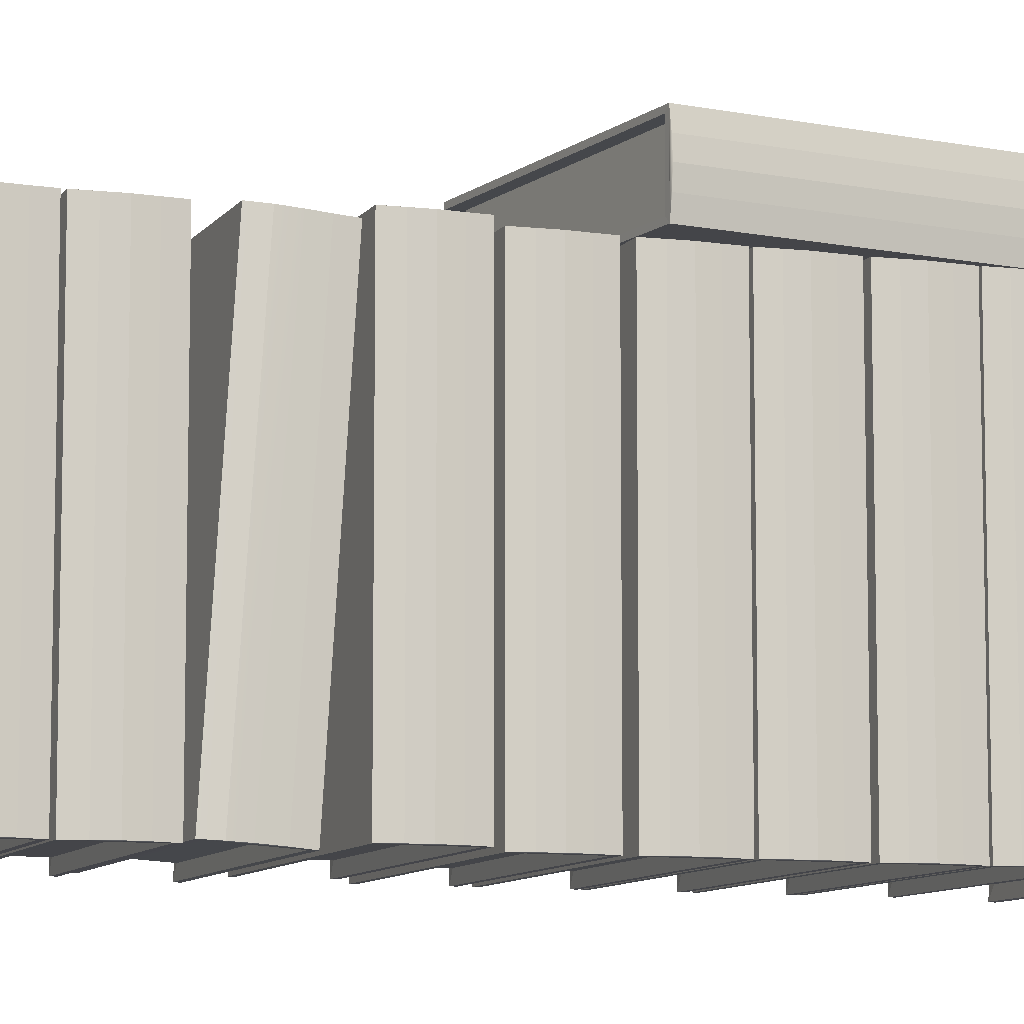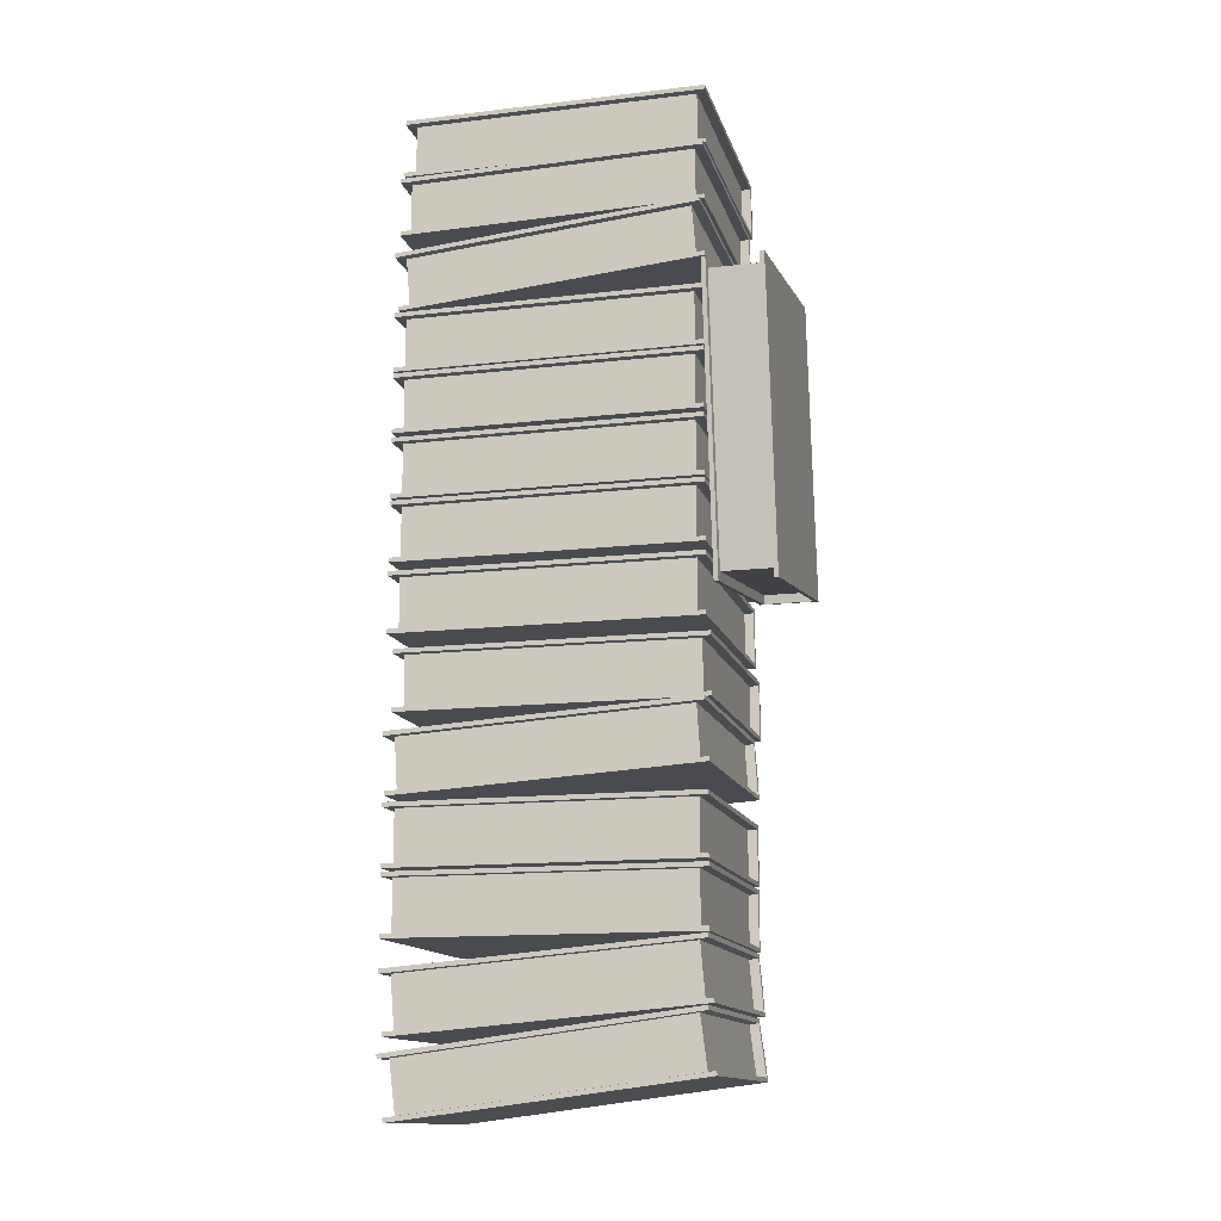
<metadata>
{"format":"obj","ext":"obj","renderer":"f3d","projection":"perspective","resolution":1024,"background":"white","views":[{"elev":-9.1,"azim":-110.4,"up":"+Y"},{"elev":-13.8,"azim":104.5,"up":"+Z"}]}
</metadata>
<code>
o Cube.001_Cube.004
v -0.1264 0.01187 1.664
v -0.1268 0.3693 1.695
v -0.1264 0.01723 1.601
v -0.1268 0.3747 1.632
v 0.1556 0.01723 1.601
v 0.1556 0.3747 1.632
v 0.1556 0.3693 1.695
v 0.1556 0.01187 1.664
v -0.1325 0.3807 1.702
v 0.1645 -0.000385 1.67
v 0.1645 0.3805 1.702
v 0.1646 0.005594 1.6
v 0.1645 0.3865 1.632
v 0.1645 0.006035 1.594
v 0.1645 0.387 1.627
v 0.1646 0.381 1.696
v 0.1645 0.000113 1.664
v -0.127 0.005514 1.6
v -0.1271 2e-05 1.664
v -0.127 0.3811 1.696
v -0.1271 0.3865 1.632
v -0.1325 0.005884 1.594
v -0.1325 -0.000524 1.67
v -0.1325 0.3871 1.627
v -0.1362 0.003046 1.632
v -0.1362 0.3835 1.664
v -0.1349 0.004627 1.613
v -0.1349 0.3819 1.683
v -0.1349 0.001465 1.65
v -0.1349 0.3851 1.646
f 17 8 7 16
f 13 6 5 12
f 8 5 6 7
f 23 10 11 9
f 1 3 5 8
f 7 6 4 2
f 18 12 5 3
f 20 9 11 16
f 21 4 6 13
f 23 19 17 10
f 14 22 24 15
f 20 2 4 21
f 24 9 20 21
f 18 22 14 12
f 24 21 13 15
f 15 13 12 14
f 20 16 7 2
f 23 22 18 19
f 19 1 8 17
f 18 3 1 19
f 23 29 25 27 22
f 24 30 26 28 9
f 10 17 16 11
f 27 25 26 30
f 23 9 28 29
f 29 28 26 25
f 22 27 30 24
o Cube.002_Cube.005
v -0.1264 0.01316 1.348
v -0.1268 0.3719 1.348
v -0.1264 0.01316 1.284
v -0.1268 0.3719 1.284
v 0.1556 0.01316 1.284
v 0.1556 0.3719 1.284
v 0.1556 0.3719 1.348
v 0.1556 0.01316 1.348
v -0.1325 0.3838 1.354
v 0.1645 0.001395 1.354
v 0.1645 0.3837 1.354
v 0.1646 0.001425 1.284
v 0.1645 0.3837 1.284
v 0.1645 0.001395 1.278
v 0.1645 0.3837 1.278
v 0.1646 0.3837 1.348
v 0.1645 0.001422 1.348
v -0.127 0.001346 1.284
v -0.1271 0.001329 1.348
v -0.127 0.3837 1.348
v -0.1271 0.3838 1.284
v -0.1325 0.001249 1.278
v -0.1325 0.001252 1.354
v -0.1325 0.3838 1.278
v -0.1362 0.001617 1.316
v -0.1362 0.3835 1.316
v -0.1349 0.001617 1.297
v -0.1349 0.3835 1.335
v -0.1349 0.001617 1.335
v -0.1349 0.3835 1.297
f 47 38 37 46
f 43 36 35 42
f 38 35 36 37
f 53 40 41 39
f 31 33 35 38
f 37 36 34 32
f 48 42 35 33
f 50 39 41 46
f 51 34 36 43
f 53 49 47 40
f 44 52 54 45
f 50 32 34 51
f 54 39 50 51
f 48 52 44 42
f 54 51 43 45
f 45 43 42 44
f 50 46 37 32
f 53 52 48 49
f 49 31 38 47
f 48 33 31 49
f 53 59 55 57 52
f 54 60 56 58 39
f 40 47 46 41
f 57 55 56 60
f 53 39 58 59
f 59 58 56 55
f 52 57 60 54
o Cube.006_Cube.008
v -0.1264 0.01316 1.586
v -0.1268 0.3719 1.586
v -0.1264 0.01316 1.522
v -0.1268 0.3719 1.522
v 0.1556 0.01316 1.522
v 0.1556 0.3719 1.522
v 0.1556 0.3719 1.586
v 0.1556 0.01316 1.586
v -0.1325 0.3838 1.592
v 0.1645 0.001395 1.592
v 0.1645 0.3837 1.592
v 0.1646 0.001425 1.522
v 0.1645 0.3837 1.522
v 0.1645 0.001395 1.516
v 0.1645 0.3837 1.516
v 0.1646 0.3837 1.586
v 0.1645 0.001422 1.586
v -0.127 0.001346 1.522
v -0.1271 0.001329 1.586
v -0.127 0.3837 1.586
v -0.1271 0.3838 1.522
v -0.1325 0.001249 1.516
v -0.1325 0.001252 1.592
v -0.1325 0.3838 1.516
v -0.1362 0.001617 1.554
v -0.1362 0.3835 1.554
v -0.1349 0.001617 1.535
v -0.1349 0.3835 1.573
v -0.1349 0.001617 1.573
v -0.1349 0.3835 1.535
f 77 68 67 76
f 73 66 65 72
f 68 65 66 67
f 83 70 71 69
f 61 63 65 68
f 67 66 64 62
f 78 72 65 63
f 80 69 71 76
f 81 64 66 73
f 83 79 77 70
f 74 82 84 75
f 80 62 64 81
f 84 69 80 81
f 78 82 74 72
f 84 81 73 75
f 75 73 72 74
f 80 76 67 62
f 83 82 78 79
f 79 61 68 77
f 78 63 61 79
f 83 89 85 87 82
f 84 90 86 88 69
f 70 77 76 71
f 87 85 86 90
f 83 69 88 89
f 89 88 86 85
f 82 87 90 84
o Cube.048_Cube.060
v -0.1453 0.01462 1.849
v -0.1457 0.3734 1.849
v -0.1453 0.01462 1.786
v -0.1457 0.3734 1.786
v 0.1367 0.01462 1.786
v 0.1367 0.3734 1.786
v 0.1367 0.3734 1.849
v 0.1367 0.01462 1.849
v -0.1514 0.3853 1.855
v 0.1456 0.002849 1.855
v 0.1456 0.3851 1.855
v 0.1457 0.00288 1.785
v 0.1456 0.3851 1.785
v 0.1456 0.002849 1.78
v 0.1456 0.3851 1.78
v 0.1457 0.3851 1.85
v 0.1456 0.002877 1.85
v -0.1459 0.002801 1.785
v -0.146 0.002784 1.85
v -0.1459 0.3852 1.85
v -0.146 0.3852 1.785
v -0.1514 0.002704 1.78
v -0.1514 0.002707 1.855
v -0.1514 0.3853 1.78
v -0.1551 0.003072 1.818
v -0.1551 0.3849 1.818
v -0.1538 0.003072 1.799
v -0.1538 0.3849 1.836
v -0.1538 0.003072 1.836
v -0.1538 0.3849 1.799
f 107 98 97 106
f 103 96 95 102
f 98 95 96 97
f 113 100 101 99
f 91 93 95 98
f 97 96 94 92
f 108 102 95 93
f 110 99 101 106
f 111 94 96 103
f 113 109 107 100
f 104 112 114 105
f 110 92 94 111
f 114 99 110 111
f 108 112 104 102
f 114 111 103 105
f 105 103 102 104
f 110 106 97 92
f 113 112 108 109
f 109 91 98 107
f 108 93 91 109
f 113 119 115 117 112
f 114 120 116 118 99
f 100 107 106 101
f 117 115 116 120
f 113 99 118 119
f 119 118 116 115
f 112 117 120 114
o Cube.045_Cube.075
v -0.1349 0.01337 1.766
v -0.1352 0.3721 1.772
v -0.1349 0.01443 1.703
v -0.1352 0.3731 1.709
v 0.1472 0.01443 1.703
v 0.1472 0.3731 1.709
v 0.1472 0.3721 1.772
v 0.1472 0.01337 1.766
v -0.141 0.3839 1.778
v 0.1561 0.001505 1.772
v 0.1561 0.3837 1.778
v 0.1561 0.002702 1.702
v 0.1561 0.3849 1.708
v 0.1561 0.002763 1.696
v 0.1561 0.385 1.703
v 0.1561 0.3838 1.773
v 0.1561 0.001624 1.767
v -0.1355 0.002623 1.702
v -0.1355 0.001531 1.767
v -0.1355 0.3839 1.773
v -0.1355 0.385 1.708
v -0.141 0.002617 1.696
v -0.141 0.001363 1.772
v -0.141 0.3851 1.703
v -0.1447 0.002357 1.734
v -0.1447 0.3842 1.741
v -0.1433 0.002667 1.716
v -0.1433 0.3838 1.759
v -0.1433 0.002047 1.753
v -0.1433 0.3845 1.722
f 137 128 127 136
f 133 126 125 132
f 128 125 126 127
f 143 130 131 129
f 121 123 125 128
f 127 126 124 122
f 138 132 125 123
f 140 129 131 136
f 141 124 126 133
f 143 139 137 130
f 134 142 144 135
f 140 122 124 141
f 144 129 140 141
f 138 142 134 132
f 144 141 133 135
f 135 133 132 134
f 140 136 127 122
f 143 142 138 139
f 139 121 128 137
f 138 123 121 139
f 143 149 145 147 142
f 144 150 146 148 129
f 130 137 136 131
f 147 145 146 150
f 143 129 148 149
f 149 148 146 145
f 142 147 150 144
o Cube.049_Cube.076
v -0.1264 0.01316 1.508
v -0.1268 0.3719 1.508
v -0.1264 0.01316 1.444
v -0.1268 0.3719 1.444
v 0.1556 0.01316 1.444
v 0.1556 0.3719 1.444
v 0.1556 0.3719 1.508
v 0.1556 0.01316 1.508
v -0.1325 0.3838 1.514
v 0.1645 0.001395 1.514
v 0.1645 0.3837 1.514
v 0.1646 0.001425 1.444
v 0.1645 0.3837 1.444
v 0.1645 0.001395 1.438
v 0.1645 0.3837 1.438
v 0.1646 0.3837 1.508
v 0.1645 0.001422 1.508
v -0.127 0.001346 1.444
v -0.1271 0.001329 1.508
v -0.127 0.3837 1.508
v -0.1271 0.3838 1.444
v -0.1325 0.001249 1.438
v -0.1325 0.001252 1.514
v -0.1325 0.3838 1.438
v -0.1362 0.001617 1.476
v -0.1362 0.3835 1.476
v -0.1349 0.001617 1.457
v -0.1349 0.3835 1.495
v -0.1349 0.001617 1.495
v -0.1349 0.3835 1.457
f 167 158 157 166
f 163 156 155 162
f 158 155 156 157
f 173 160 161 159
f 151 153 155 158
f 157 156 154 152
f 168 162 155 153
f 170 159 161 166
f 171 154 156 163
f 173 169 167 160
f 164 172 174 165
f 170 152 154 171
f 174 159 170 171
f 168 172 164 162
f 174 171 163 165
f 165 163 162 164
f 170 166 157 152
f 173 172 168 169
f 169 151 158 167
f 168 153 151 169
f 173 179 175 177 172
f 174 180 176 178 159
f 160 167 166 161
f 177 175 176 180
f 173 159 178 179
f 179 178 176 175
f 172 177 180 174
o Cube.050_Cube.077
v -0.1264 0.01316 1.427
v -0.1268 0.3719 1.427
v -0.1264 0.01316 1.363
v -0.1268 0.3719 1.363
v 0.1556 0.01316 1.363
v 0.1556 0.3719 1.363
v 0.1556 0.3719 1.427
v 0.1556 0.01316 1.427
v -0.1325 0.3838 1.433
v 0.1645 0.001395 1.433
v 0.1645 0.3837 1.433
v 0.1646 0.001425 1.362
v 0.1645 0.3837 1.363
v 0.1645 0.001395 1.357
v 0.1645 0.3837 1.357
v 0.1646 0.3837 1.427
v 0.1645 0.001418 1.427
v -0.127 0.001346 1.363
v -0.1271 0.001329 1.427
v -0.127 0.3837 1.427
v -0.1271 0.3838 1.362
v -0.1325 0.001252 1.357
v -0.1325 0.001249 1.433
v -0.1325 0.3838 1.357
v -0.1362 0.001617 1.395
v -0.1362 0.3835 1.395
v -0.1349 0.001617 1.376
v -0.1349 0.3835 1.413
v -0.1349 0.001617 1.413
v -0.1349 0.3835 1.376
f 196 197 188 187
f 193 186 185 192
f 188 185 186 187
f 203 190 191 189
f 181 183 185 188
f 187 186 184 182
f 198 192 185 183
f 200 189 191 196
f 201 184 186 193
f 203 199 197 190
f 194 202 204 195
f 200 182 184 201
f 204 189 200 201
f 198 202 194 192
f 204 201 193 195
f 195 193 192 194
f 200 196 187 182
f 203 202 198 199
f 199 181 188 197
f 198 183 181 199
f 207 202 203 209 205
f 204 210 206 208 189
f 190 197 196 191
f 207 205 206 210
f 203 189 208 209
f 209 208 206 205
f 202 207 210 204
o Cube.051_Cube.078
v -0.1264 0.01316 1.261
v -0.1268 0.3719 1.261
v -0.1264 0.01316 1.198
v -0.1268 0.3719 1.198
v 0.1556 0.01316 1.198
v 0.1556 0.3719 1.198
v 0.1556 0.3719 1.261
v 0.1556 0.01316 1.261
v -0.1325 0.3838 1.267
v 0.1645 0.001395 1.267
v 0.1645 0.3837 1.267
v 0.1646 0.001425 1.197
v 0.1645 0.3837 1.197
v 0.1645 0.001395 1.192
v 0.1645 0.3837 1.192
v 0.1646 0.3837 1.262
v 0.1645 0.001422 1.262
v -0.127 0.001346 1.197
v -0.1271 0.001329 1.262
v -0.127 0.3837 1.262
v -0.1271 0.3838 1.197
v -0.1325 0.001249 1.192
v -0.1325 0.001252 1.267
v -0.1325 0.3838 1.192
v -0.1362 0.001617 1.23
v -0.1362 0.3835 1.23
v -0.1349 0.001617 1.211
v -0.1349 0.3835 1.248
v -0.1349 0.001617 1.248
v -0.1349 0.3835 1.211
f 227 218 217 226
f 223 216 215 222
f 218 215 216 217
f 233 220 221 219
f 211 213 215 218
f 217 216 214 212
f 228 222 215 213
f 230 219 221 226
f 231 214 216 223
f 233 229 227 220
f 224 232 234 225
f 230 212 214 231
f 234 219 230 231
f 228 232 224 222
f 234 231 223 225
f 225 223 222 224
f 230 226 217 212
f 233 232 228 229
f 229 211 218 227
f 228 213 211 229
f 233 239 235 237 232
f 234 240 236 238 219
f 220 227 226 221
f 237 235 236 240
f 233 219 238 239
f 239 238 236 235
f 232 237 240 234
o Cube.054_Cube.081
v -0.1453 0.01462 1.172
v -0.1457 0.3734 1.172
v -0.1453 0.01462 1.108
v -0.1457 0.3734 1.108
v 0.1367 0.01462 1.108
v 0.1367 0.3734 1.108
v 0.1367 0.3734 1.172
v 0.1367 0.01462 1.172
v -0.1514 0.3853 1.178
v 0.1456 0.002849 1.178
v 0.1456 0.3851 1.178
v 0.1457 0.00288 1.108
v 0.1456 0.3851 1.108
v 0.1456 0.002849 1.102
v 0.1456 0.3851 1.102
v 0.1457 0.3851 1.172
v 0.1456 0.002877 1.172
v -0.1459 0.002801 1.108
v -0.146 0.002784 1.172
v -0.1459 0.3852 1.172
v -0.146 0.3852 1.108
v -0.1514 0.002704 1.102
v -0.1514 0.002707 1.178
v -0.1514 0.3853 1.102
v -0.1551 0.003072 1.14
v -0.1551 0.3849 1.14
v -0.1538 0.003072 1.121
v -0.1538 0.3849 1.159
v -0.1538 0.003072 1.159
v -0.1538 0.3849 1.121
f 257 248 247 256
f 253 246 245 252
f 248 245 246 247
f 263 250 251 249
f 241 243 245 248
f 247 246 244 242
f 258 252 245 243
f 260 249 251 256
f 261 244 246 253
f 263 259 257 250
f 254 262 264 255
f 260 242 244 261
f 264 249 260 261
f 258 262 254 252
f 264 261 253 255
f 255 253 252 254
f 260 256 247 242
f 263 262 258 259
f 259 241 248 257
f 258 243 241 259
f 263 269 265 267 262
f 264 270 266 268 249
f 250 257 256 251
f 267 265 266 270
f 263 249 268 269
f 269 268 266 265
f 262 267 270 264
o book3.010_Cube.082
v -0.1264 0.01152 1.07
v -0.1268 0.3696 1.093
v -0.1264 0.01552 1.007
v -0.1268 0.3736 1.03
v 0.1556 0.01552 1.007
v 0.1556 0.3736 1.03
v 0.1556 0.3696 1.093
v 0.1556 0.01152 1.07
v -0.1325 0.3811 1.1
v 0.1645 -0.000616 1.076
v 0.1645 0.3809 1.1
v 0.1646 0.003848 1.006
v 0.1645 0.3853 1.03
v 0.1645 0.004169 1
v 0.1645 0.3857 1.024
v 0.1646 0.3812 1.094
v 0.1645 -0.000243 1.07
v -0.127 0.003769 1.006
v -0.1271 -0.000331 1.07
v -0.127 0.3813 1.094
v -0.1271 0.3854 1.03
v -0.1325 0.004023 1
v -0.1325 -0.000759 1.076
v -0.1325 0.3858 1.024
v -0.1363 0.002214 1.035
v -0.1362 0.3831 1.062
v -0.1349 0.3819 1.081
v -0.1349 0.00082 1.057
v -0.136 0.3845 1.043
v -0.1361 0.003119 1.017
f 298 295 300 292
f 283 276 275 282
f 278 275 276 277
f 293 280 281 279
f 271 273 275 278
f 277 276 274 272
f 288 282 275 273
f 290 279 281 286
f 291 274 276 283
f 293 289 287 280
f 284 292 294 285
f 290 272 274 291
f 294 279 290 291
f 288 292 284 282
f 294 291 283 285
f 285 283 282 284
f 290 286 277 272
f 293 292 288 289
f 289 271 278 287
f 288 273 271 289
f 286 287 278 277
f 292 293 298
f 294 299 296 297 279
f 280 287 286 281
f 293 279 297 298
f 300 295 296 299
f 298 297 296 295
f 292 300 299 294
o book2.007_Cube.083
v -0.1659 0.3899 1.294
v -0.1155 0.3899 1.65
v -0.1659 0.4532 1.294
v -0.1155 0.4532 1.65
v 0.1133 0.4532 1.255
v 0.1641 0.4532 1.61
v 0.1641 0.3899 1.61
v 0.1133 0.3899 1.255
v -0.1195 0.3837 1.662
v 0.1205 0.3837 1.242
v 0.1745 0.3837 1.62
v 0.1205 0.4539 1.242
v 0.1745 0.4539 1.62
v 0.1204 0.4595 1.242
v 0.1745 0.4594 1.62
v 0.1745 0.3892 1.62
v 0.1205 0.3892 1.242
v -0.1682 0.4539 1.283
v -0.1682 0.3892 1.283
v -0.1141 0.3892 1.661
v -0.1141 0.4539 1.661
v -0.1736 0.4594 1.284
v -0.1736 0.3837 1.284
v -0.1195 0.4594 1.662
v -0.1773 0.4216 1.284
v -0.1233 0.4216 1.662
v -0.1759 0.4402 1.284
v -0.1219 0.4029 1.662
v -0.1759 0.4029 1.284
v -0.1219 0.4402 1.662
f 316 317 308 307
f 313 306 305 312
f 308 305 306 307
f 323 310 311 309
f 301 303 305 308
f 307 306 304 302
f 318 312 305 303
f 320 309 311 316
f 321 304 306 313
f 323 319 317 310
f 314 322 324 315
f 320 302 304 321
f 324 309 320 321
f 318 322 314 312
f 324 321 313 315
f 315 313 312 314
f 320 316 307 302
f 323 322 318 319
f 319 301 308 317
f 318 303 301 319
f 323 329 325 327 322
f 324 330 326 328 309
f 310 317 316 311
f 327 325 326 330
f 323 309 328 329
f 329 328 326 325
f 322 327 330 324
o Cube.055_Cube.084
v -0.1264 0.01316 0.9869
v -0.1268 0.3719 0.9869
v -0.1264 0.01316 0.9235
v -0.1268 0.3719 0.9235
v 0.1556 0.01316 0.9235
v 0.1556 0.3719 0.9235
v 0.1556 0.3719 0.9869
v 0.1556 0.01316 0.9869
v -0.1325 0.3838 0.993
v 0.1645 0.001395 0.9931
v 0.1645 0.3837 0.9931
v 0.1646 0.001425 0.9229
v 0.1645 0.3837 0.9229
v 0.1645 0.001395 0.9173
v 0.1645 0.3837 0.9173
v 0.1646 0.3837 0.9875
v 0.1645 0.001422 0.9875
v -0.127 0.001346 0.9229
v -0.1271 0.001329 0.9875
v -0.127 0.3837 0.9875
v -0.1271 0.3838 0.9229
v -0.1325 0.001249 0.9174
v -0.1325 0.001252 0.993
v -0.1325 0.3838 0.9173
v -0.1362 0.001617 0.9552
v -0.1362 0.3835 0.9552
v -0.1349 0.001617 0.9365
v -0.1349 0.3835 0.9739
v -0.1349 0.001617 0.9739
v -0.1349 0.3835 0.9365
f 347 338 337 346
f 343 336 335 342
f 338 335 336 337
f 353 340 341 339
f 331 333 335 338
f 337 336 334 332
f 348 342 335 333
f 350 339 341 346
f 351 334 336 343
f 353 349 347 340
f 344 352 354 345
f 350 332 334 351
f 354 339 350 351
f 348 352 344 342
f 354 351 343 345
f 345 343 342 344
f 350 346 337 332
f 353 352 348 349
f 349 331 338 347
f 348 333 331 349
f 353 359 355 357 352
f 354 360 356 358 339
f 340 347 346 341
f 357 355 356 360
f 353 339 358 359
f 359 358 356 355
f 352 357 360 354
o Cube.056_Cube.085
v -0.1264 0.01316 0.9072
v -0.1268 0.3719 0.9072
v -0.1264 0.01316 0.8439
v -0.1268 0.3719 0.8439
v 0.1556 0.01316 0.8439
v 0.1556 0.3719 0.8439
v 0.1556 0.3719 0.9072
v 0.1556 0.01316 0.9072
v -0.1325 0.3838 0.9134
v 0.1645 0.001395 0.9134
v 0.1645 0.3837 0.9135
v 0.1646 0.001425 0.8432
v 0.1645 0.3837 0.8433
v 0.1645 0.001395 0.8377
v 0.1645 0.3837 0.8377
v 0.1646 0.3837 0.9079
v 0.1645 0.001422 0.9079
v -0.127 0.001346 0.8432
v -0.1271 0.001329 0.9079
v -0.127 0.3837 0.9079
v -0.1271 0.3838 0.8432
v -0.1325 0.001249 0.8377
v -0.1325 0.001252 0.9134
v -0.1325 0.3838 0.8377
v -0.1362 0.001617 0.8756
v -0.1362 0.3835 0.8756
v -0.1349 0.001617 0.8569
v -0.1349 0.3835 0.8942
v -0.1349 0.001617 0.8942
v -0.1349 0.3835 0.8569
f 377 368 367 376
f 373 366 365 372
f 368 365 366 367
f 383 370 371 369
f 361 363 365 368
f 367 366 364 362
f 378 372 365 363
f 380 369 371 376
f 381 364 366 373
f 383 379 377 370
f 374 382 384 375
f 380 362 364 381
f 384 369 380 381
f 378 382 374 372
f 384 381 373 375
f 375 373 372 374
f 380 376 367 362
f 383 382 378 379
f 379 361 368 377
f 378 363 361 379
f 383 389 385 387 382
f 384 390 386 388 369
f 370 377 376 371
f 387 385 386 390
f 383 369 388 389
f 389 388 386 385
f 382 387 390 384
o Cube.057_Cube.086
v -0.1264 0.01351 0.7985
v -0.1268 0.371 0.8288
v -0.1264 0.01885 0.7354
v -0.1268 0.3763 0.7656
v 0.1556 0.01885 0.7354
v 0.1556 0.3763 0.7656
v 0.1556 0.371 0.8288
v 0.1556 0.01351 0.7985
v -0.1325 0.3823 0.8359
v 0.1645 0.001264 0.8037
v 0.1645 0.3822 0.836
v 0.1646 0.007214 0.7338
v 0.1645 0.3881 0.766
v 0.1645 0.007653 0.7282
v 0.1645 0.3886 0.7605
v 0.1646 0.3826 0.8304
v 0.1645 0.001755 0.7982
v -0.127 0.007134 0.7338
v -0.1271 0.001667 0.7982
v -0.127 0.3827 0.8304
v -0.1271 0.3882 0.766
v -0.1325 0.007505 0.7283
v -0.1325 0.001122 0.8037
v -0.1325 0.3887 0.7605
v -0.1362 0.00468 0.766
v -0.1362 0.3852 0.7982
v -0.1349 0.006253 0.7474
v -0.1349 0.3836 0.8168
v -0.1349 0.003106 0.7846
v -0.1349 0.3867 0.7796
f 406 407 398 397
f 403 396 395 402
f 398 395 396 397
f 413 400 401 399
f 391 393 395 398
f 397 396 394 392
f 408 402 395 393
f 410 399 401 406
f 411 394 396 403
f 413 409 407 400
f 404 412 414 405
f 410 392 394 411
f 414 399 410 411
f 408 412 404 402
f 414 411 403 405
f 405 403 402 404
f 410 406 397 392
f 413 412 408 409
f 409 391 398 407
f 408 393 391 409
f 417 412 413 419 415
f 414 420 416 418 399
f 400 407 406 401
f 417 415 416 420
f 413 399 418 419
f 419 418 416 415
f 412 417 420 414
o book3.011_Cube.087
v -0.1264 0.01421 0.7051
v -0.1268 0.37 0.7508
v -0.1264 0.02227 0.6423
v -0.1268 0.3781 0.688
v 0.1556 0.02227 0.6423
v 0.1556 0.3781 0.688
v 0.1556 0.37 0.7508
v 0.1556 0.01421 0.7051
v -0.1325 0.3811 0.7584
v 0.1645 0.001747 0.7098
v 0.1645 0.3809 0.7585
v 0.1646 0.01071 0.6402
v 0.1645 0.3898 0.6888
v 0.1645 0.01139 0.6346
v 0.1645 0.3906 0.6833
v 0.1646 0.3816 0.7529
v 0.1645 0.002476 0.7043
v -0.127 0.01063 0.6402
v -0.1271 0.002388 0.7043
v -0.127 0.3817 0.7529
v -0.1271 0.3899 0.6888
v -0.1325 0.01124 0.6347
v -0.1325 0.001607 0.7097
v -0.1325 0.3907 0.6834
v -0.1363 0.007216 0.669
v -0.1362 0.3855 0.7208
v -0.1349 0.3832 0.7394
v -0.1349 0.004414 0.6908
v -0.136 0.3881 0.7021
v -0.1361 0.009229 0.6518
f 448 445 450 442
f 433 426 425 432
f 428 425 426 427
f 443 430 431 429
f 421 423 425 428
f 427 426 424 422
f 438 432 425 423
f 440 429 431 436
f 441 424 426 433
f 443 439 437 430
f 434 442 444 435
f 440 422 424 441
f 444 429 440 441
f 438 442 434 432
f 444 441 433 435
f 435 433 432 434
f 440 436 427 422
f 443 442 438 439
f 439 421 428 437
f 438 423 421 439
f 436 437 428 427
f 442 443 448
f 444 449 446 447 429
f 430 437 436 431
f 443 429 447 448
f 450 445 446 449
f 448 447 446 445
f 442 450 449 444

</code>
